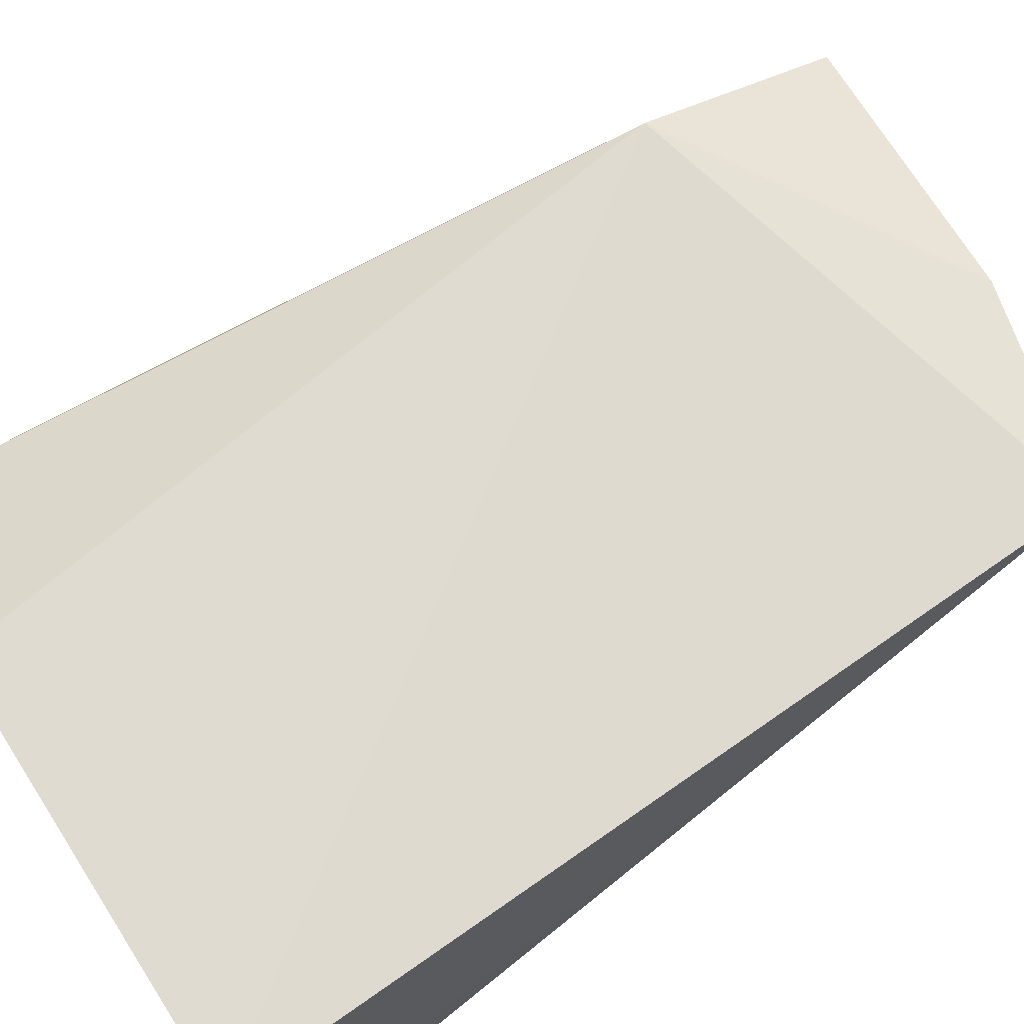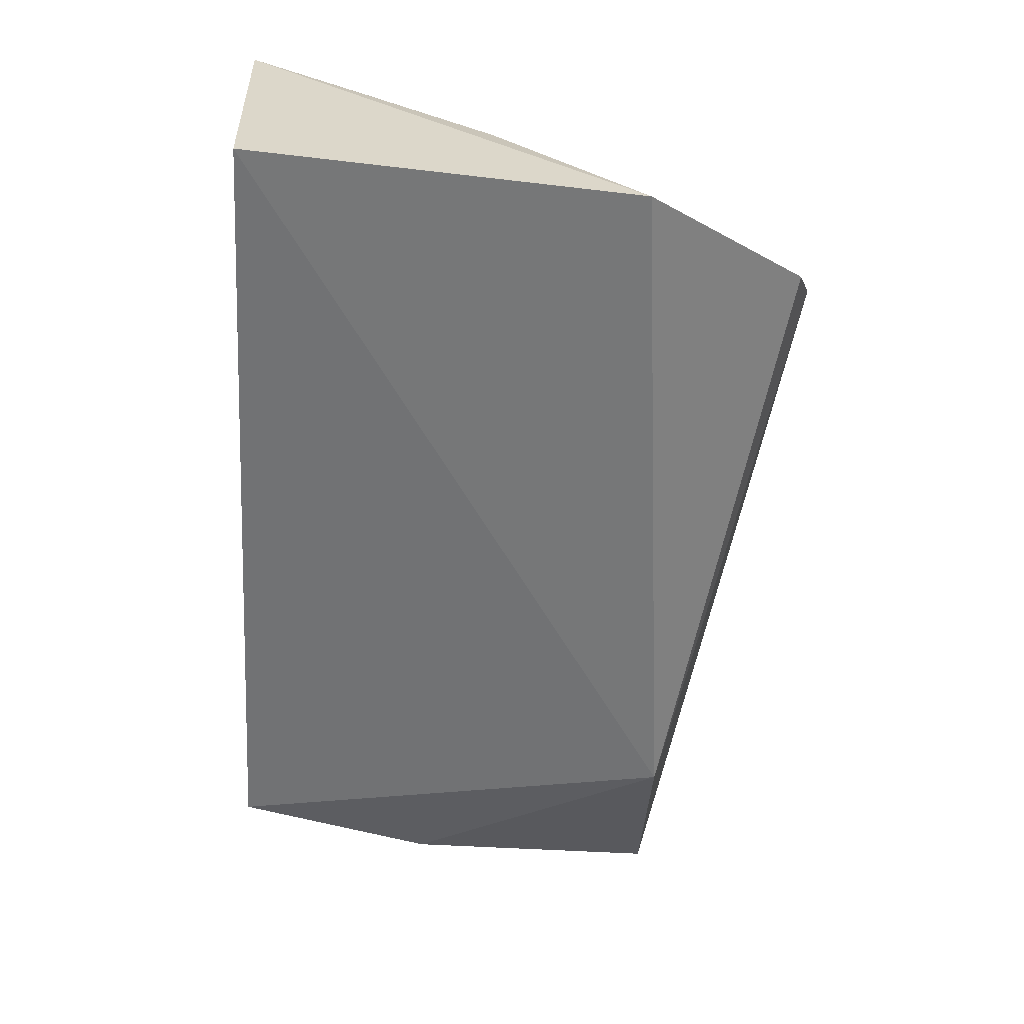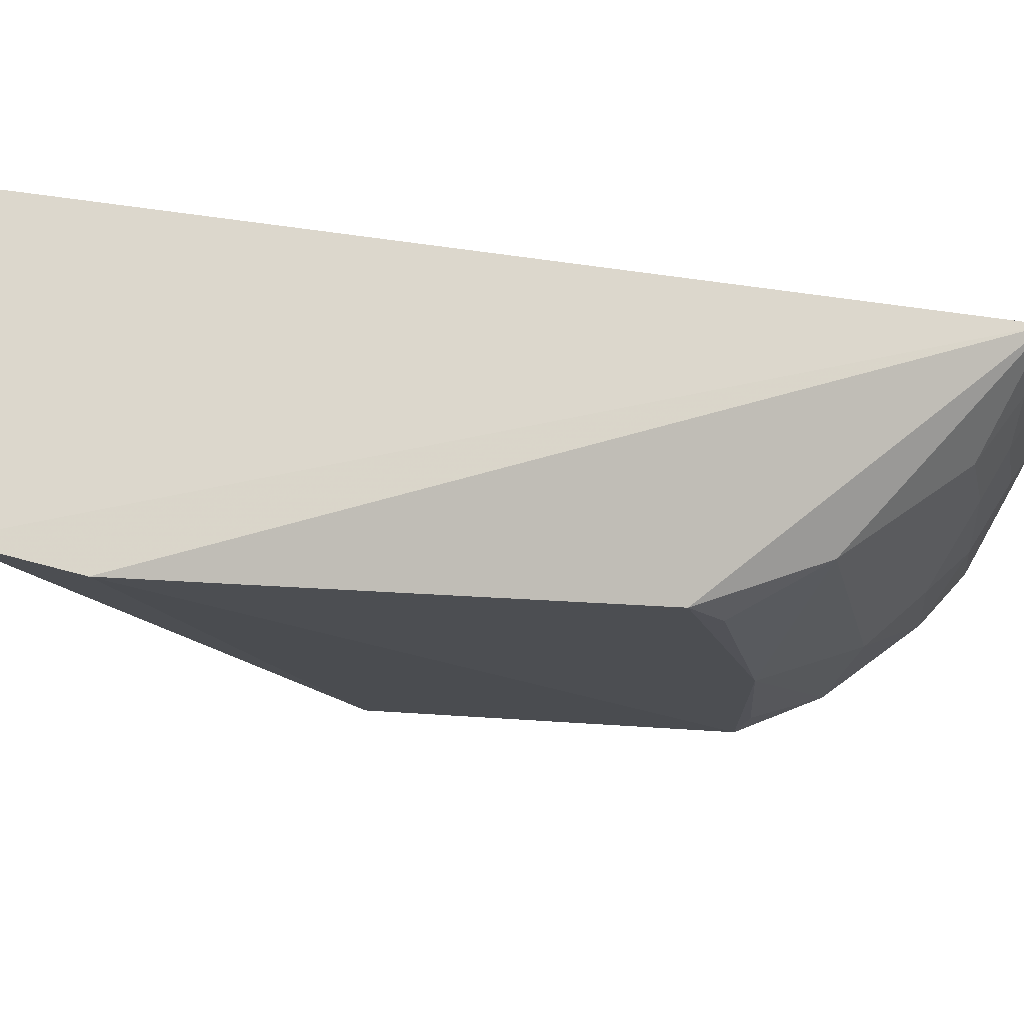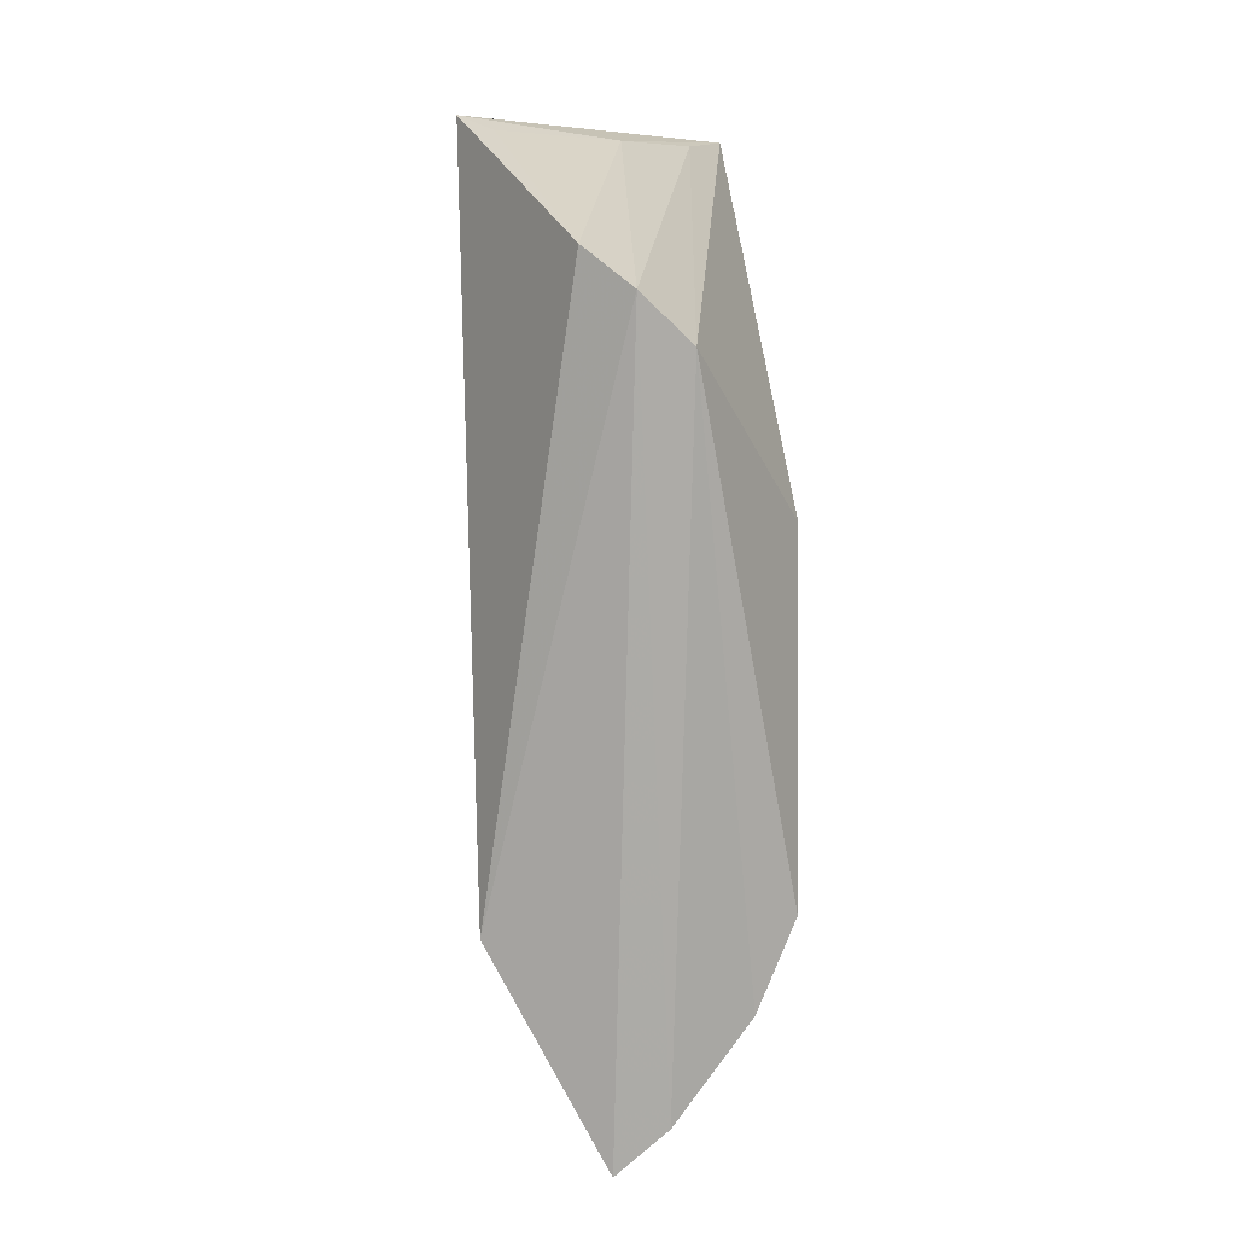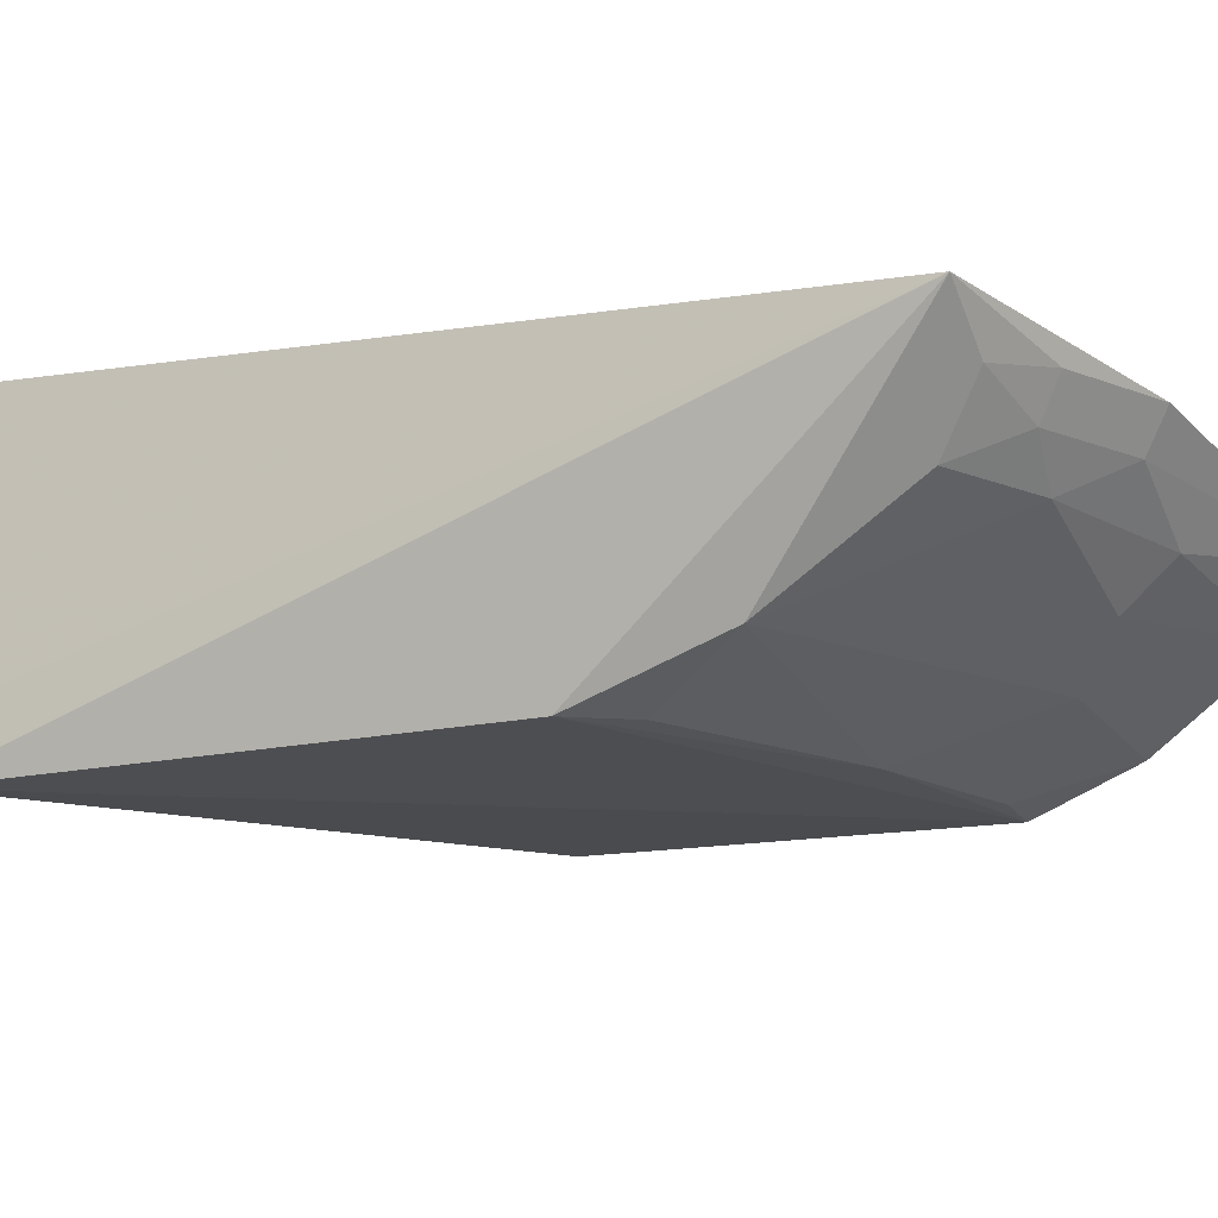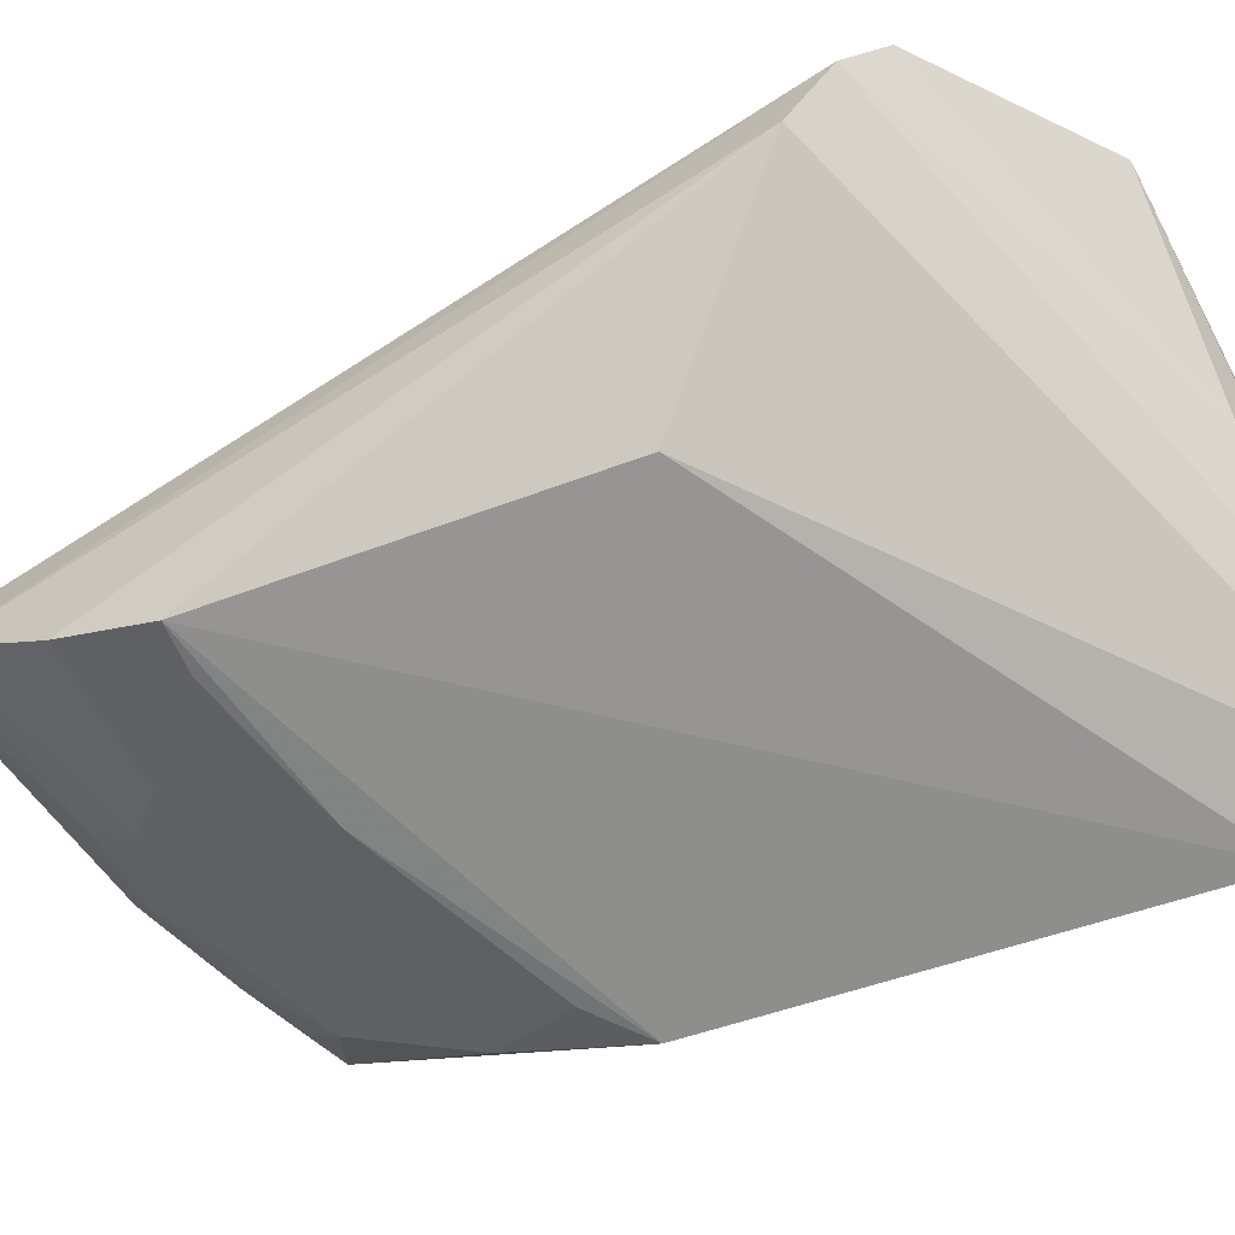
<metadata>
{"format":"obj","ext":"obj","renderer":"f3d","projection":"perspective","resolution":1024,"background":"white","views":[{"elev":69.5,"azim":-128.8,"up":"+Z"},{"elev":31.2,"azim":-0.4,"up":"+Y"},{"elev":-16.1,"azim":-105.3,"up":"+Z"},{"elev":2.6,"azim":84.6,"up":"+Y"},{"elev":-15.3,"azim":-67.3,"up":"+Z"},{"elev":-66.6,"azim":111.7,"up":"+Z"}]}
</metadata>
<code>
v -0.1002 -0.4547 -0.109
v -0.05426 -0.2246 -0.1266
v -0.1079 -0.1575 -0.06617
v -0.2348 -0.1439 -0.07174
v -0.2386 -0.177 -0.1641
v -0.09848 -0.3864 -0.07174
v -0.09709 -0.3808 -0.1608
v -0.2495 -0.4109 -0.08574
v -0.237 -0.1453 -0.1575
v -0.05065 -0.2102 -0.1106
v -0.1004 -0.2705 -0.1612
v -0.09711 -0.4406 -0.125
v -0.1853 -0.4376 -0.09519
v -0.2312 -0.3209 -0.16
v -0.05553 -0.1981 -0.09596
v -0.2002 -0.1519 -0.1427
v -0.09653 -0.4089 -0.1488
v -0.1535 -0.4314 -0.1178
v -0.1564 -0.1568 -0.1166
v -0.1566 -0.3654 -0.1593
v -0.1825 -0.4311 -0.1057
v -0.154 -0.4176 -0.1304
v -0.1104 -0.1611 -0.07667
v -0.1119 -0.3804 -0.1596
v -0.2153 -0.4233 -0.09562
v -0.1396 -0.4045 -0.1435
v -0.1966 -0.4151 -0.1162
v -0.2281 -0.3608 -0.1442
v -0.2121 -0.417 -0.1061
v -0.2162 -0.3355 -0.1588
v -0.2323 -0.412 -0.09849
v -0.2257 -0.4003 -0.1159
f 6 3 4
f 8 6 4
f 9 4 3
f 9 8 4
f 9 5 8
f 10 6 1
f 11 7 5
f 11 2 7
f 11 9 2
f 11 5 9
f 12 10 1
f 12 2 10
f 13 1 6
f 13 6 8
f 14 8 5
f 14 5 7
f 15 3 6
f 15 6 10
f 16 10 2
f 16 2 9
f 17 7 2
f 17 2 12
f 18 12 1
f 19 15 10
f 19 10 16
f 19 16 9
f 19 9 3
f 20 14 7
f 21 18 1
f 21 1 13
f 22 12 18
f 23 19 3
f 23 3 15
f 23 15 19
f 24 20 7
f 24 7 17
f 24 17 20
f 25 13 8
f 26 17 12
f 26 12 22
f 26 20 17
f 27 22 18
f 27 18 21
f 28 26 22
f 28 20 26
f 28 22 27
f 28 8 14
f 29 27 21
f 29 21 13
f 29 13 25
f 30 28 14
f 30 14 20
f 30 20 28
f 31 29 25
f 31 25 8
f 32 28 27
f 32 27 29
f 32 29 31
f 32 31 8
f 32 8 28

</code>
